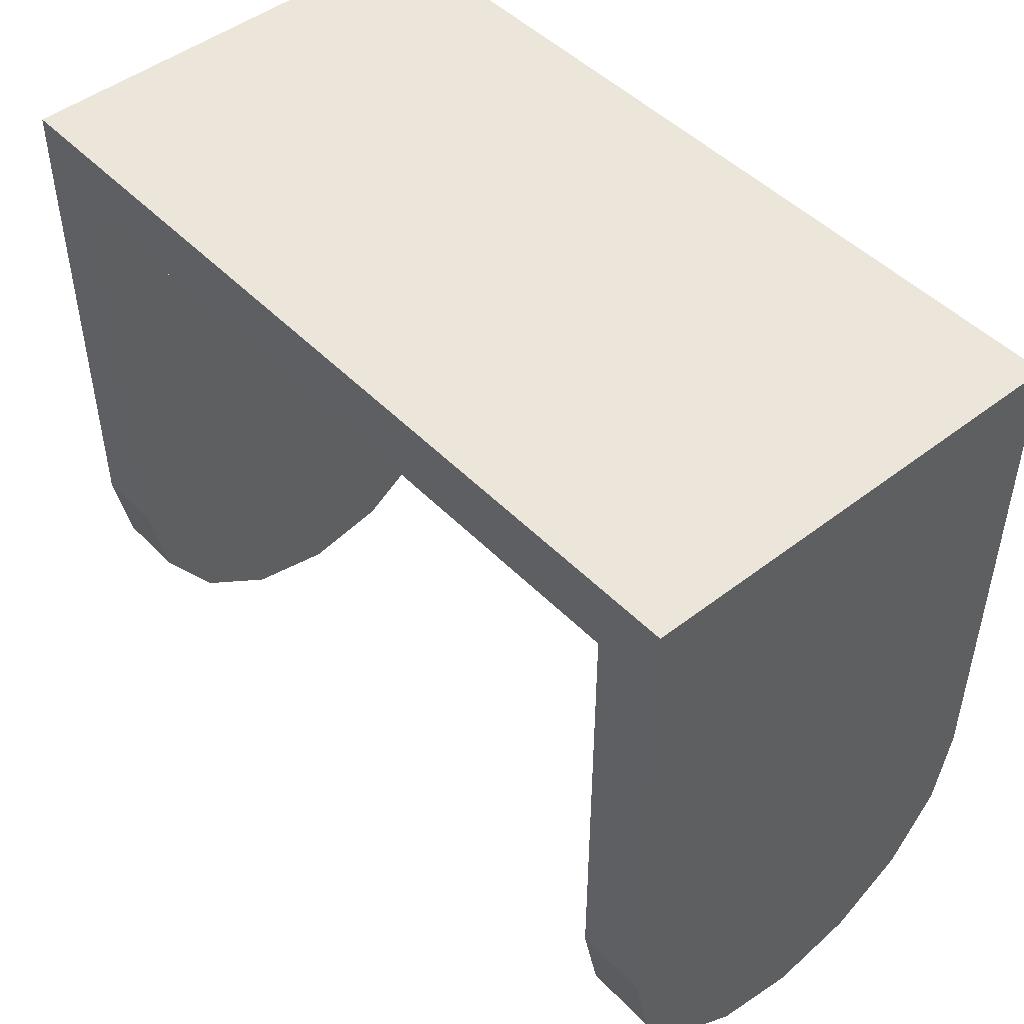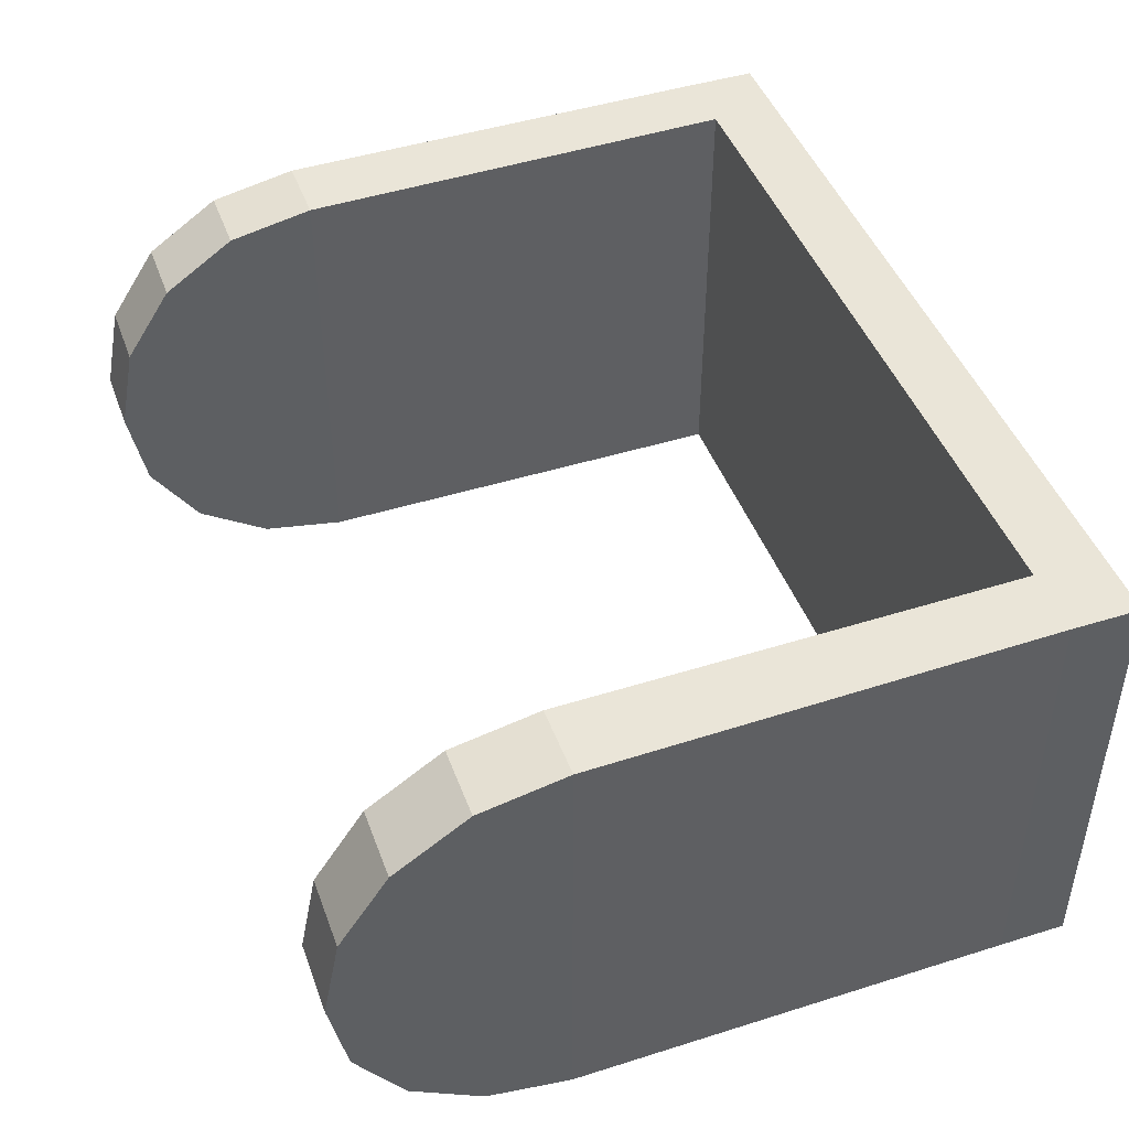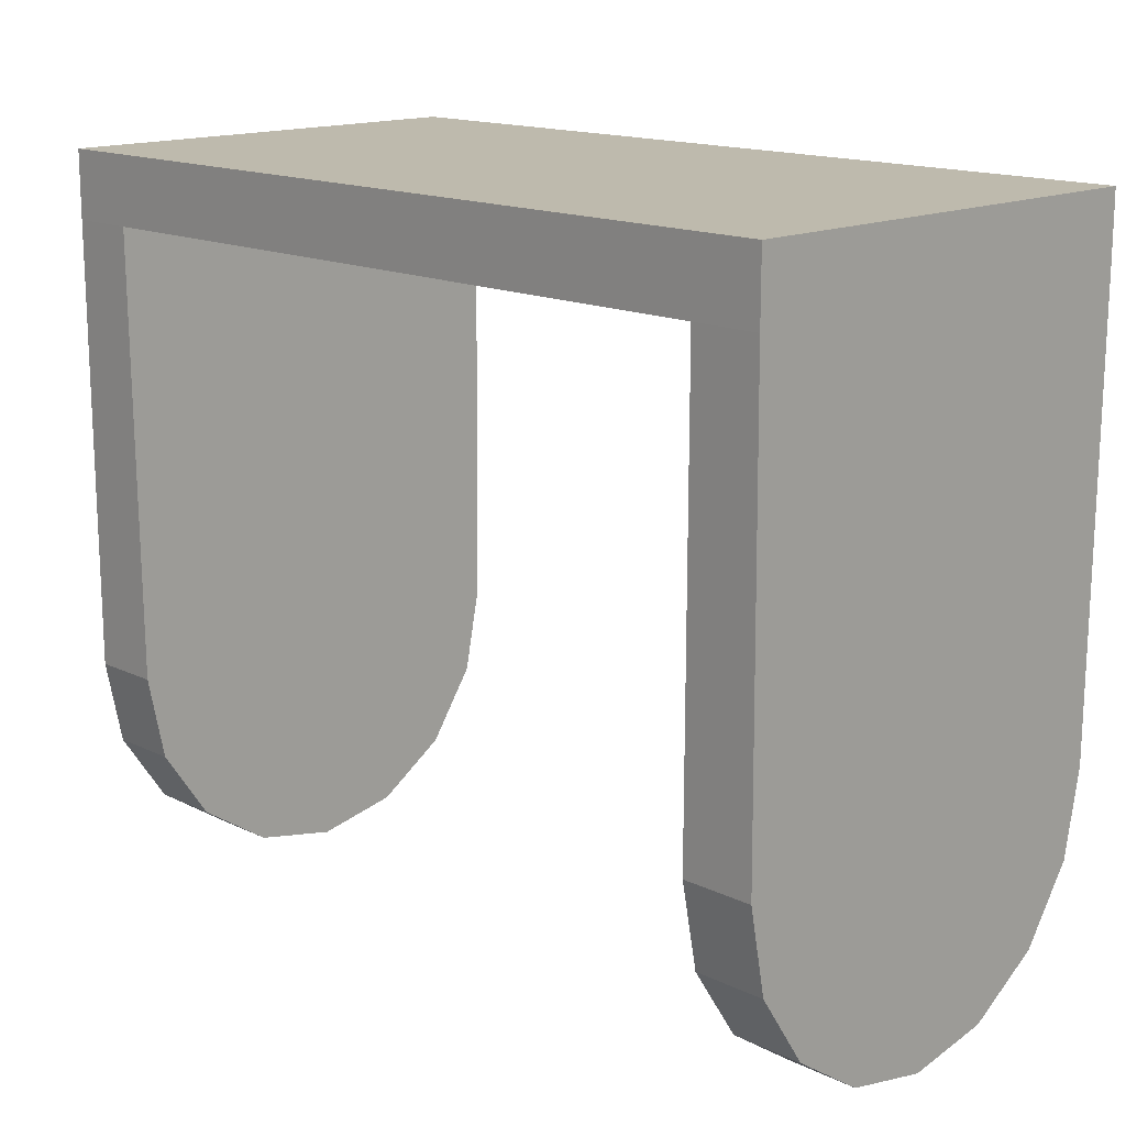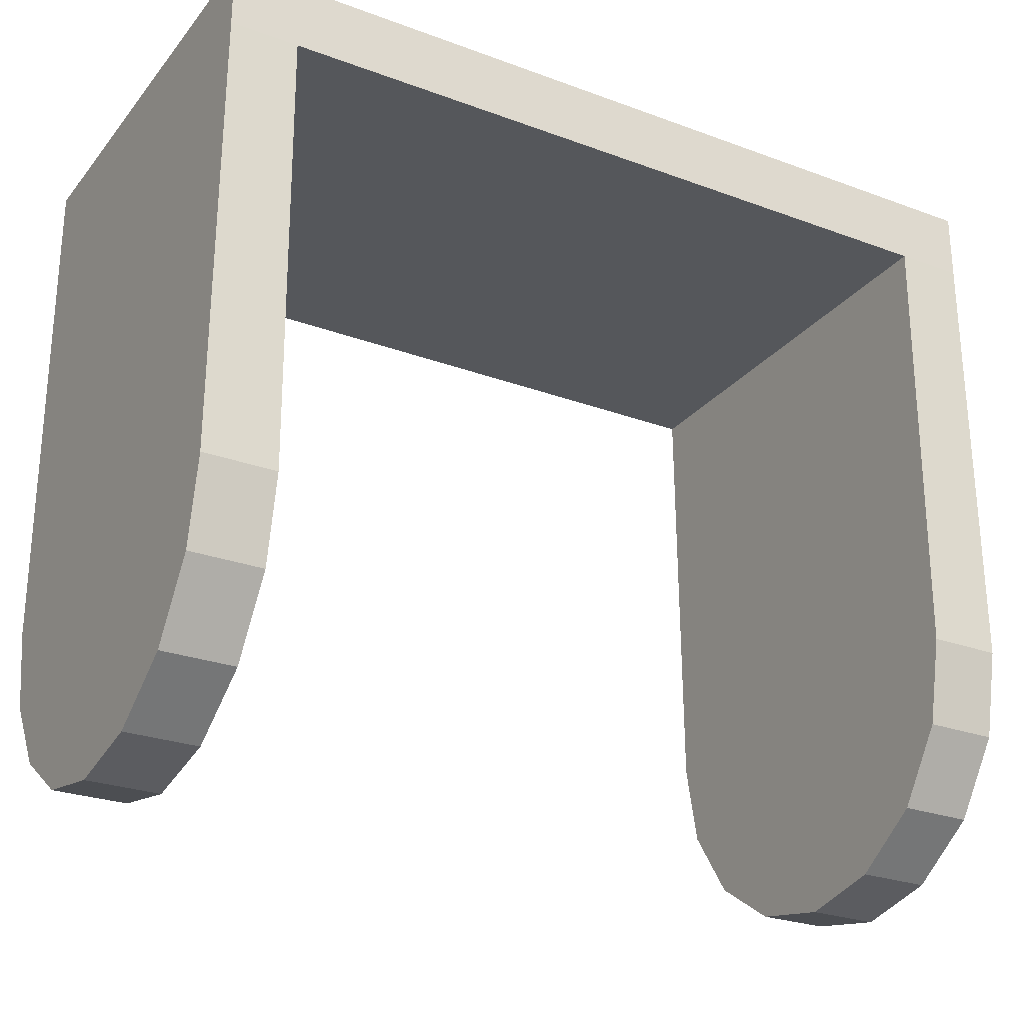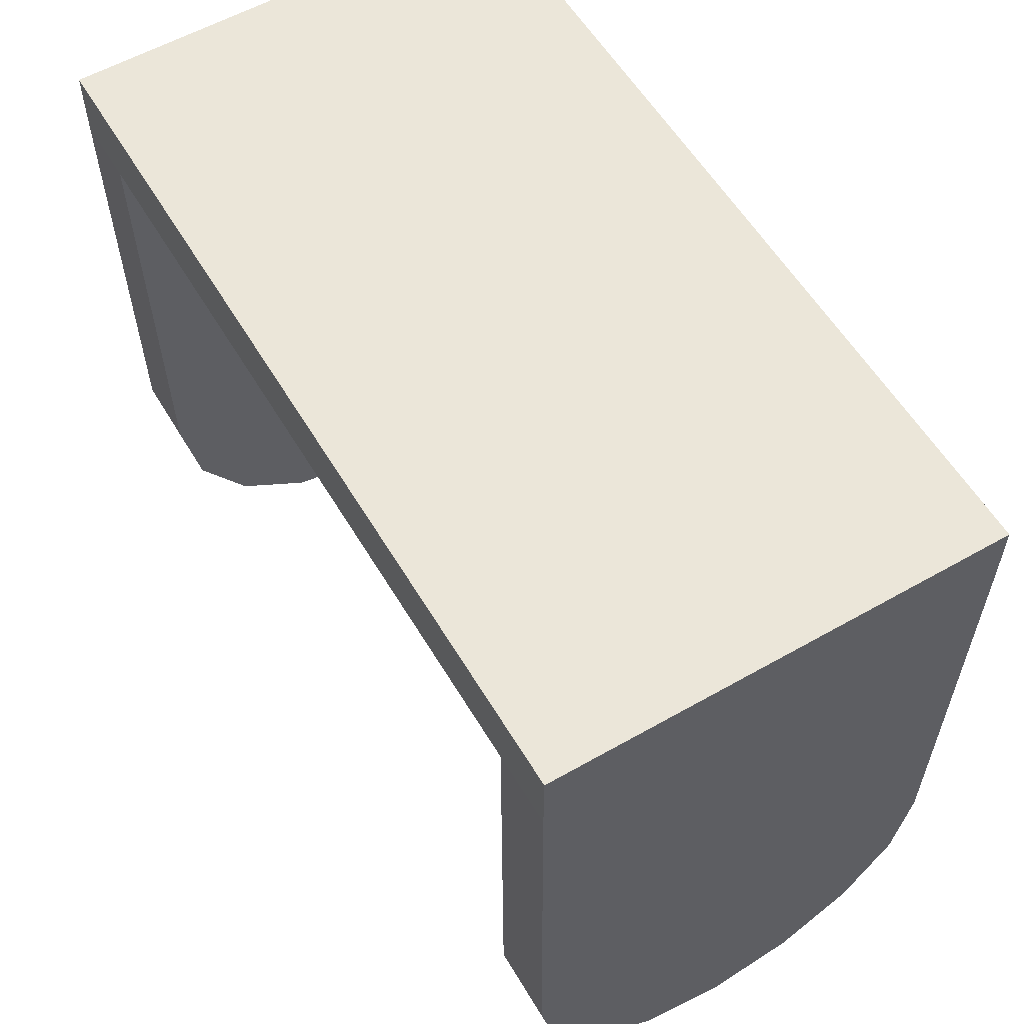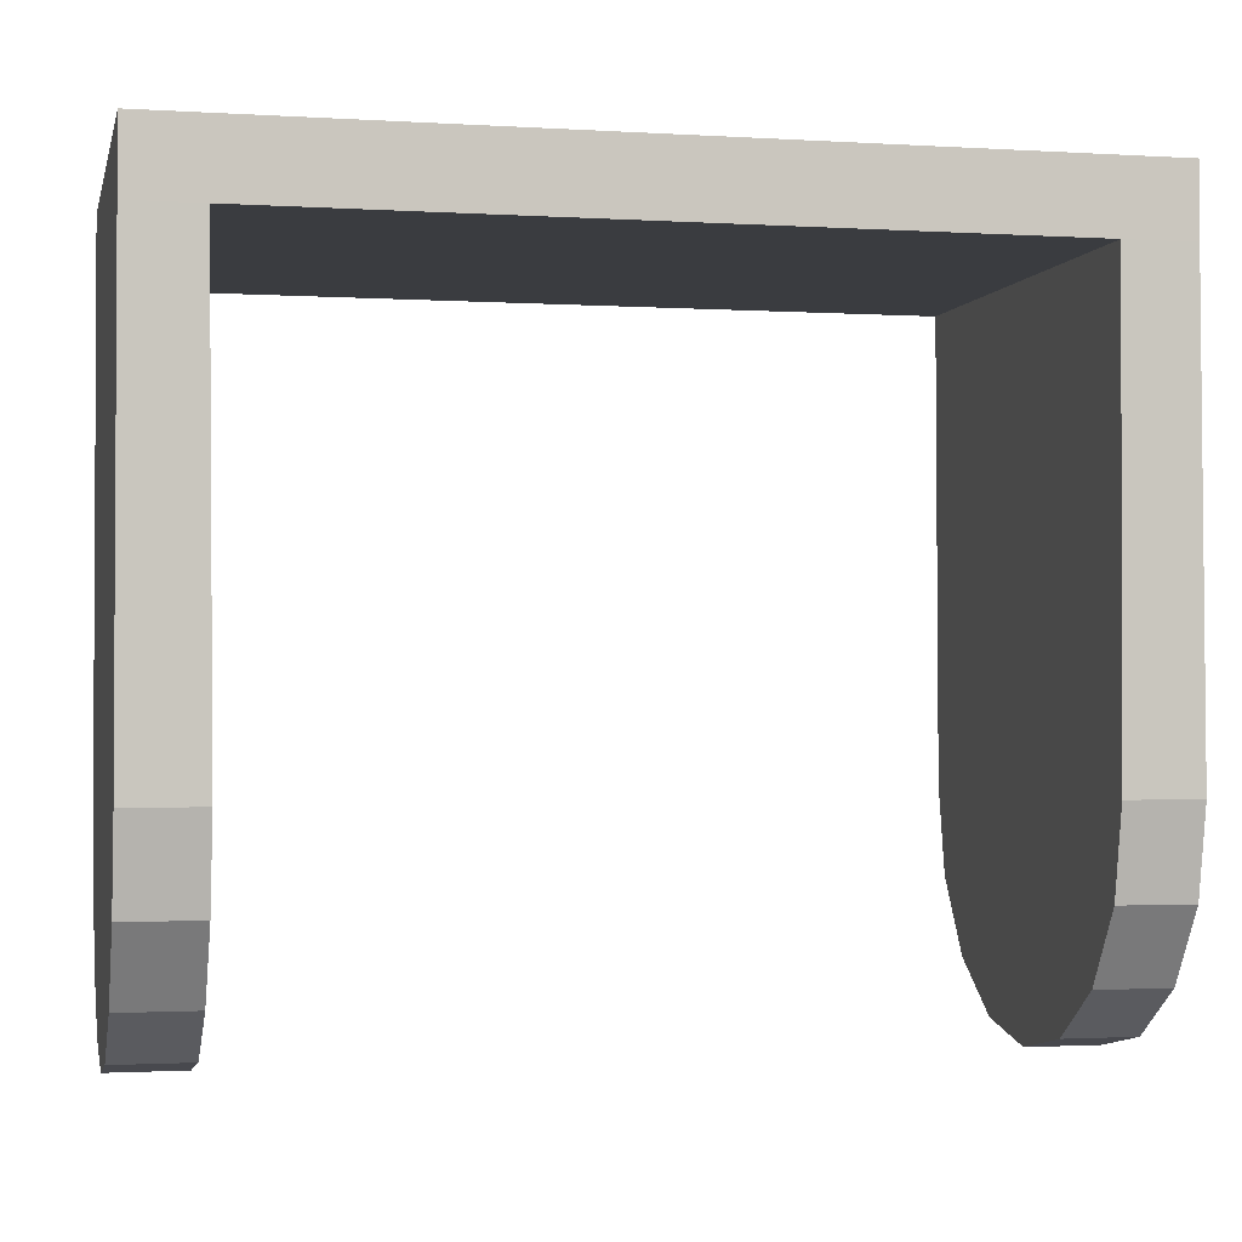
<metadata>
{"format":"obj","ext":"obj","renderer":"f3d","projection":"perspective","resolution":1024,"background":"white","views":[{"elev":47.3,"azim":-131.2,"up":"+Y"},{"elev":45.3,"azim":70.3,"up":"+Z"},{"elev":15.4,"azim":-134.7,"up":"+Y"},{"elev":-26.5,"azim":-30.1,"up":"+Y"},{"elev":57.6,"azim":-120.6,"up":"+Y"},{"elev":-1.8,"azim":-12.6,"up":"+Y"}]}
</metadata>
<code>
v 1.6 -3.292 0.2766
v 1.6 -3.367 -0.0996
v 1.92 -3.292 0.2766
f 1 2 3
v 1.92 -3.367 -0.0996
v 1.92 -3.292 0.2766
v 1.6 -3.367 -0.0996
f 4 5 6
v 1.6 -2.384 -0.0996
v 1.6 -3.367 -0.0996
v 1.6 -3.292 0.2766
f 7 8 9
v 1.92 -2.384 -0.0996
v 1.92 -3.292 0.2766
v 1.92 -3.367 -0.0996
f 10 11 12
v 1.6 -3.079 0.5955
v 1.6 -3.292 0.2766
v 1.92 -3.079 0.5955
f 13 14 15
v 1.92 -3.292 0.2766
v 1.92 -3.079 0.5955
v 1.6 -3.292 0.2766
f 16 17 18
v 1.6 -2.384 -0.0996
v 1.6 -3.292 0.2766
v 1.6 -3.079 0.5955
f 19 20 21
v 1.92 -2.384 -0.0996
v 1.92 -3.079 0.5955
v 1.92 -3.292 0.2766
f 22 23 24
v 1.6 -2.76 0.8086
v 1.6 -3.079 0.5955
v 1.92 -2.76 0.8086
f 25 26 27
v 1.92 -3.079 0.5955
v 1.92 -2.76 0.8086
v 1.6 -3.079 0.5955
f 28 29 30
v 1.6 -2.384 -0.0996
v 1.6 -3.079 0.5955
v 1.6 -2.76 0.8086
f 31 32 33
v 1.92 -2.384 -0.0996
v 1.92 -2.76 0.8086
v 1.92 -3.079 0.5955
f 34 35 36
v 1.6 -2.384 0.8834
v 1.6 -2.76 0.8086
v 1.92 -2.384 0.8834
f 37 38 39
v 1.92 -2.76 0.8086
v 1.92 -2.384 0.8834
v 1.6 -2.76 0.8086
f 40 41 42
v 1.6 -2.384 -0.0996
v 1.6 -2.76 0.8086
v 1.6 -2.384 0.8834
f 43 44 45
v 1.92 -2.384 -0.0996
v 1.92 -2.384 0.8834
v 1.92 -2.76 0.8086
f 46 47 48
v 1.6 -0.4 0.9
v 1.6 -2.384 0.8834
v 1.9 -0.4 0.9
f 49 50 51
v 1.92 -2.384 0.8834
v 1.9 -0.4 0.9
v 1.6 -2.384 0.8834
f 52 53 54
v 1.6 -2.384 -0.0996
v 1.6 -2.384 0.8834
v 1.6 -0.4 0.9
f 55 56 57
v 1.92 -2.384 -0.0996
v 1.9 -0.4 0.9
v 1.92 -2.384 0.8834
f 58 59 60
v 1.6 -2.384 -1.083
v 1.6 -0.4 -1.1
v 1.92 -2.384 -1.083
f 61 62 63
v 1.9 -0.4 -1.1
v 1.92 -2.384 -1.083
v 1.6 -0.4 -1.1
f 64 65 66
v 1.6 -2.384 -0.0996
v 1.6 -0.4 -1.1
v 1.6 -2.384 -1.083
f 67 68 69
v 1.92 -2.384 -0.0996
v 1.92 -2.384 -1.083
v 1.9 -0.4 -1.1
f 70 71 72
v 1.6 -2.76 -1.008
v 1.6 -2.384 -1.083
v 1.92 -2.76 -1.008
f 73 74 75
v 1.92 -2.384 -1.083
v 1.92 -2.76 -1.008
v 1.6 -2.384 -1.083
f 76 77 78
v 1.6 -2.384 -0.0996
v 1.6 -2.384 -1.083
v 1.6 -2.76 -1.008
f 79 80 81
v 1.92 -2.384 -0.0996
v 1.92 -2.76 -1.008
v 1.92 -2.384 -1.083
f 82 83 84
v 1.6 -3.079 -0.7947
v 1.6 -2.76 -1.008
v 1.92 -3.079 -0.7947
f 85 86 87
v 1.92 -2.76 -1.008
v 1.92 -3.079 -0.7947
v 1.6 -2.76 -1.008
f 88 89 90
v 1.6 -2.384 -0.0996
v 1.6 -2.76 -1.008
v 1.6 -3.079 -0.7947
f 91 92 93
v 1.92 -2.384 -0.0996
v 1.92 -3.079 -0.7947
v 1.92 -2.76 -1.008
f 94 95 96
v 1.6 -3.292 -0.4758
v 1.6 -3.079 -0.7947
v 1.92 -3.292 -0.4758
f 97 98 99
v 1.92 -3.079 -0.7947
v 1.92 -3.292 -0.4758
v 1.6 -3.079 -0.7947
f 100 101 102
v 1.6 -2.384 -0.0996
v 1.6 -3.079 -0.7947
v 1.6 -3.292 -0.4758
f 103 104 105
v 1.92 -2.384 -0.0996
v 1.92 -3.292 -0.4758
v 1.92 -3.079 -0.7947
f 106 107 108
v 1.6 -3.367 -0.0996
v 1.6 -3.292 -0.4758
v 1.92 -3.367 -0.0996
f 109 110 111
v 1.92 -3.292 -0.4758
v 1.92 -3.367 -0.0996
v 1.6 -3.292 -0.4758
f 112 113 114
v 1.6 -2.384 -0.0996
v 1.6 -3.292 -0.4758
v 1.6 -3.367 -0.0996
f 115 116 117
v 1.92 -2.384 -0.0996
v 1.92 -3.367 -0.0996
v 1.92 -3.292 -0.4758
f 118 119 120
v 1.9 -0.4 0.9
v 1.92 -2.384 -0.0996
v 1.9 -0.4 -1.1
f 121 122 123
v 1.6 -0.4 0.9
v 1.6 -0.4 -1.1
v 1.6 -2.384 -0.0996
f 124 125 126
v 1.9 -0.1 -1.1
v -1.9 -0.1 -1.1
v 1.9 -0.1 0.9
f 127 128 129
v -1.9 -0.1 0.9
v 1.9 -0.1 0.9
v -1.9 -0.1 -1.1
f 130 131 132
v -1.9 -0.4 0.9
v -1.9 -0.4 -1.1
v 1.9 -0.4 0.9
f 133 134 135
v 1.9 -0.4 -1.1
v 1.9 -0.4 0.9
v -1.9 -0.4 -1.1
f 136 137 138
v -1.9 -0.1 0.9
v -1.9 -0.4 0.9
v 1.9 -0.1 0.9
f 139 140 141
v 1.9 -0.4 0.9
v 1.9 -0.1 0.9
v -1.9 -0.4 0.9
f 142 143 144
v 1.9 -0.1 -1.1
v 1.9 -0.4 -1.1
v -1.9 -0.1 -1.1
f 145 146 147
v -1.9 -0.4 -1.1
v -1.9 -0.1 -1.1
v 1.9 -0.4 -1.1
f 148 149 150
v -1.9 -0.1 -1.1
v -1.9 -0.4 -1.1
v -1.9 -0.1 0.9
f 151 152 153
v -1.9 -0.4 0.9
v -1.9 -0.1 0.9
v -1.9 -0.4 -1.1
f 154 155 156
v 1.9 -0.1 0.9
v 1.9 -0.4 0.9
v 1.9 -0.1 -1.1
f 157 158 159
v 1.9 -0.4 -1.1
v 1.9 -0.1 -1.1
v 1.9 -0.4 0.9
f 160 161 162
v -1.9 -3.292 0.2766
v -1.9 -3.367 -0.0996
v -1.58 -3.292 0.2766
f 163 164 165
v -1.58 -3.367 -0.0996
v -1.58 -3.292 0.2766
v -1.9 -3.367 -0.0996
f 166 167 168
v -1.9 -2.384 -0.0996
v -1.9 -3.367 -0.0996
v -1.9 -3.292 0.2766
f 169 170 171
v -1.58 -2.384 -0.0996
v -1.58 -3.292 0.2766
v -1.58 -3.367 -0.0996
f 172 173 174
v -1.9 -3.079 0.5955
v -1.9 -3.292 0.2766
v -1.58 -3.079 0.5955
f 175 176 177
v -1.58 -3.292 0.2766
v -1.58 -3.079 0.5955
v -1.9 -3.292 0.2766
f 178 179 180
v -1.9 -2.384 -0.0996
v -1.9 -3.292 0.2766
v -1.9 -3.079 0.5955
f 181 182 183
v -1.58 -2.384 -0.0996
v -1.58 -3.079 0.5955
v -1.58 -3.292 0.2766
f 184 185 186
v -1.9 -2.76 0.8086
v -1.9 -3.079 0.5955
v -1.58 -2.76 0.8086
f 187 188 189
v -1.58 -3.079 0.5955
v -1.58 -2.76 0.8086
v -1.9 -3.079 0.5955
f 190 191 192
v -1.9 -2.384 -0.0996
v -1.9 -3.079 0.5955
v -1.9 -2.76 0.8086
f 193 194 195
v -1.58 -2.384 -0.0996
v -1.58 -2.76 0.8086
v -1.58 -3.079 0.5955
f 196 197 198
v -1.9 -2.384 0.8834
v -1.9 -2.76 0.8086
v -1.58 -2.384 0.8834
f 199 200 201
v -1.58 -2.76 0.8086
v -1.58 -2.384 0.8834
v -1.9 -2.76 0.8086
f 202 203 204
v -1.9 -2.384 -0.0996
v -1.9 -2.76 0.8086
v -1.9 -2.384 0.8834
f 205 206 207
v -1.58 -2.384 -0.0996
v -1.58 -2.384 0.8834
v -1.58 -2.76 0.8086
f 208 209 210
v -1.9 -0.4 0.9
v -1.9 -2.384 0.8834
v -1.6 -0.4 0.9
f 211 212 213
v -1.58 -2.384 0.8834
v -1.6 -0.4 0.9
v -1.9 -2.384 0.8834
f 214 215 216
v -1.9 -2.384 -0.0996
v -1.9 -2.384 0.8834
v -1.9 -0.4 0.9
f 217 218 219
v -1.58 -2.384 -0.0996
v -1.6 -0.4 0.9
v -1.58 -2.384 0.8834
f 220 221 222
v -1.9 -2.384 -1.083
v -1.9 -0.4 -1.1
v -1.58 -2.384 -1.083
f 223 224 225
v -1.6 -0.4 -1.1
v -1.58 -2.384 -1.083
v -1.9 -0.4 -1.1
f 226 227 228
v -1.9 -2.384 -0.0996
v -1.9 -0.4 -1.1
v -1.9 -2.384 -1.083
f 229 230 231
v -1.58 -2.384 -0.0996
v -1.58 -2.384 -1.083
v -1.6 -0.4 -1.1
f 232 233 234
v -1.9 -2.76 -1.008
v -1.9 -2.384 -1.083
v -1.58 -2.76 -1.008
f 235 236 237
v -1.58 -2.384 -1.083
v -1.58 -2.76 -1.008
v -1.9 -2.384 -1.083
f 238 239 240
v -1.9 -2.384 -0.0996
v -1.9 -2.384 -1.083
v -1.9 -2.76 -1.008
f 241 242 243
v -1.58 -2.384 -0.0996
v -1.58 -2.76 -1.008
v -1.58 -2.384 -1.083
f 244 245 246
v -1.9 -3.079 -0.7947
v -1.9 -2.76 -1.008
v -1.58 -3.079 -0.7947
f 247 248 249
v -1.58 -2.76 -1.008
v -1.58 -3.079 -0.7947
v -1.9 -2.76 -1.008
f 250 251 252
v -1.9 -2.384 -0.0996
v -1.9 -2.76 -1.008
v -1.9 -3.079 -0.7947
f 253 254 255
v -1.58 -2.384 -0.0996
v -1.58 -3.079 -0.7947
v -1.58 -2.76 -1.008
f 256 257 258
v -1.9 -3.292 -0.4758
v -1.9 -3.079 -0.7947
v -1.58 -3.292 -0.4758
f 259 260 261
v -1.58 -3.079 -0.7947
v -1.58 -3.292 -0.4758
v -1.9 -3.079 -0.7947
f 262 263 264
v -1.9 -2.384 -0.0996
v -1.9 -3.079 -0.7947
v -1.9 -3.292 -0.4758
f 265 266 267
v -1.58 -2.384 -0.0996
v -1.58 -3.292 -0.4758
v -1.58 -3.079 -0.7947
f 268 269 270
v -1.9 -3.367 -0.0996
v -1.9 -3.292 -0.4758
v -1.58 -3.367 -0.0996
f 271 272 273
v -1.58 -3.292 -0.4758
v -1.58 -3.367 -0.0996
v -1.9 -3.292 -0.4758
f 274 275 276
v -1.9 -2.384 -0.0996
v -1.9 -3.292 -0.4758
v -1.9 -3.367 -0.0996
f 277 278 279
v -1.58 -2.384 -0.0996
v -1.58 -3.367 -0.0996
v -1.58 -3.292 -0.4758
f 280 281 282
v -1.6 -0.4 0.9
v -1.58 -2.384 -0.0996
v -1.6 -0.4 -1.1
f 283 284 285
v -1.9 -0.4 0.9
v -1.9 -0.4 -1.1
v -1.9 -2.384 -0.0996
f 286 287 288

</code>
